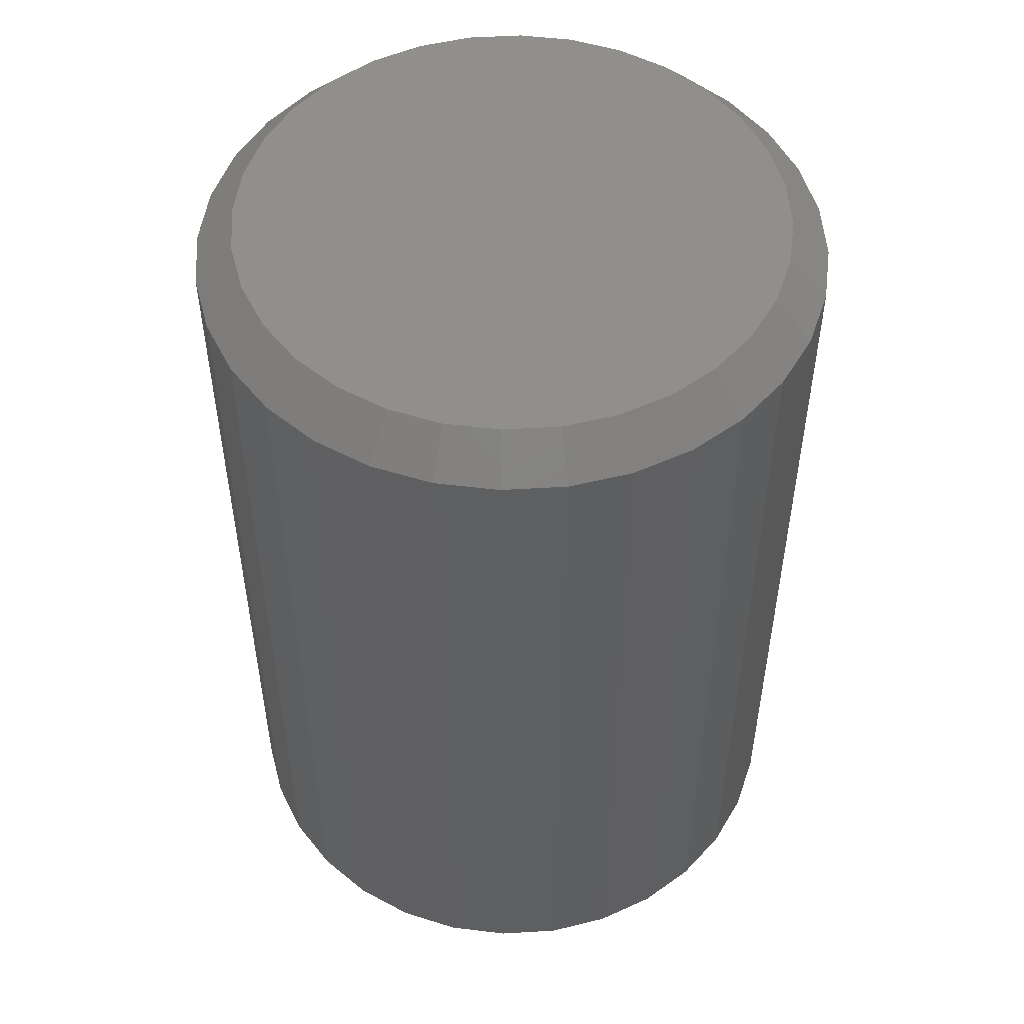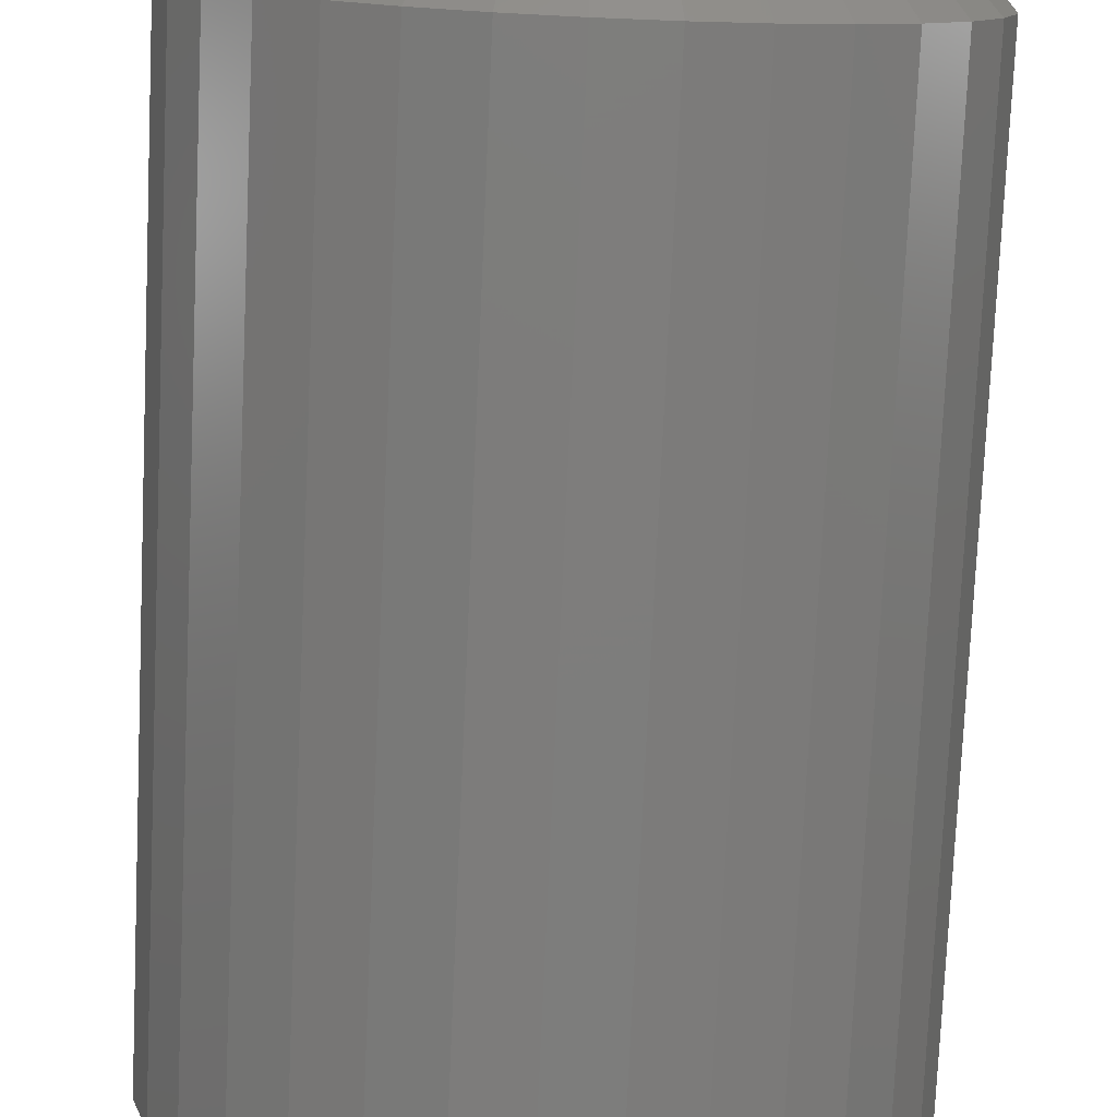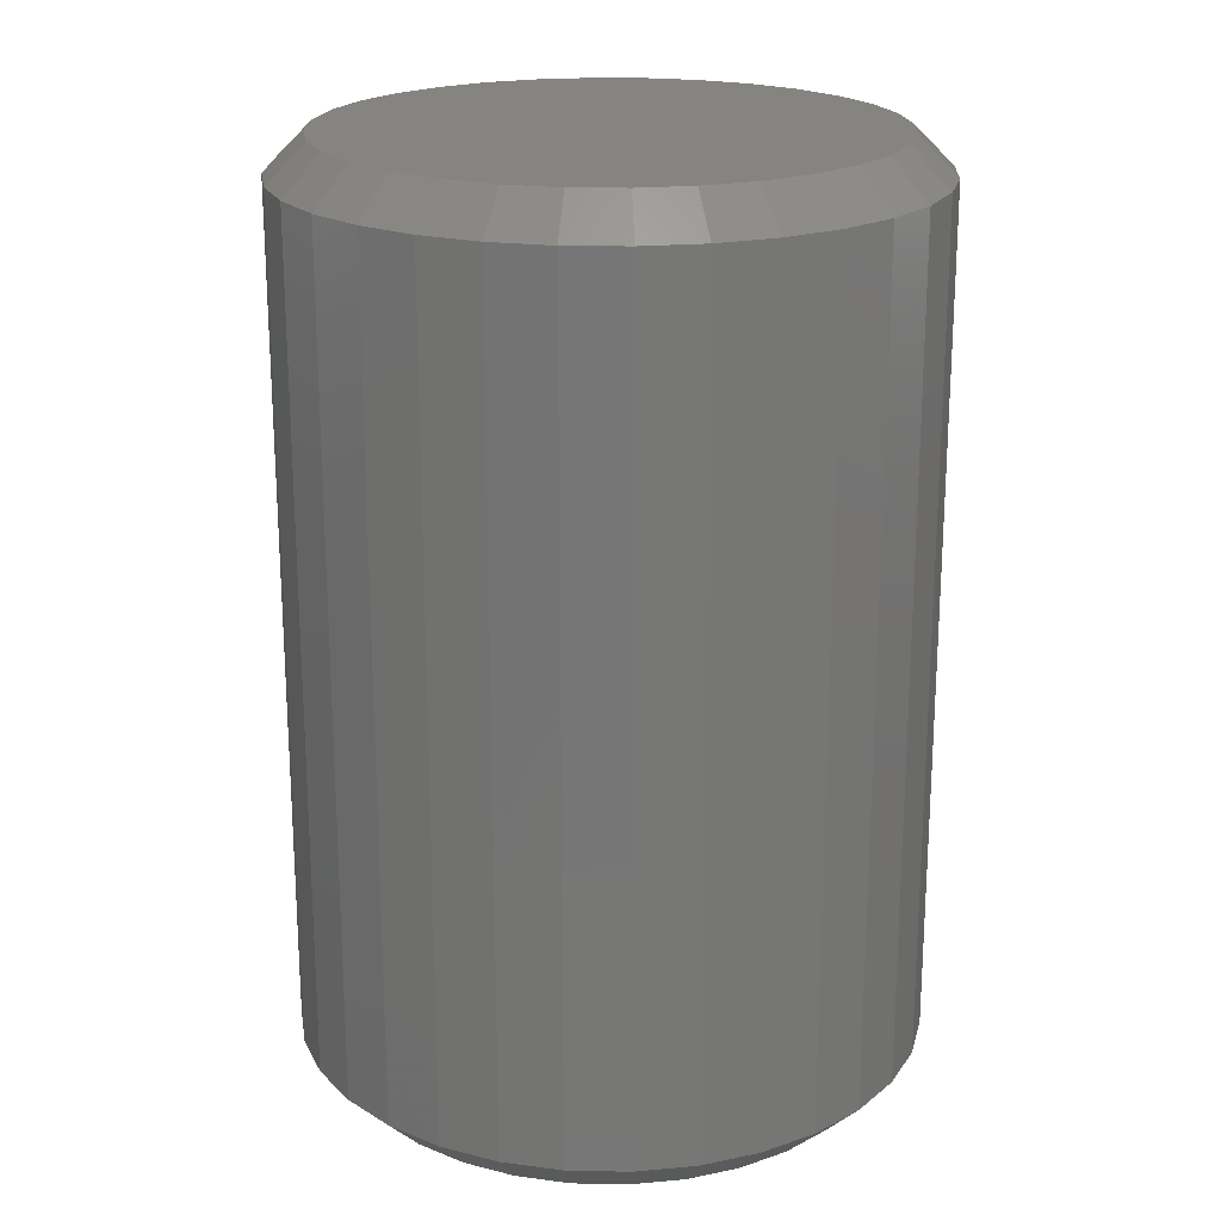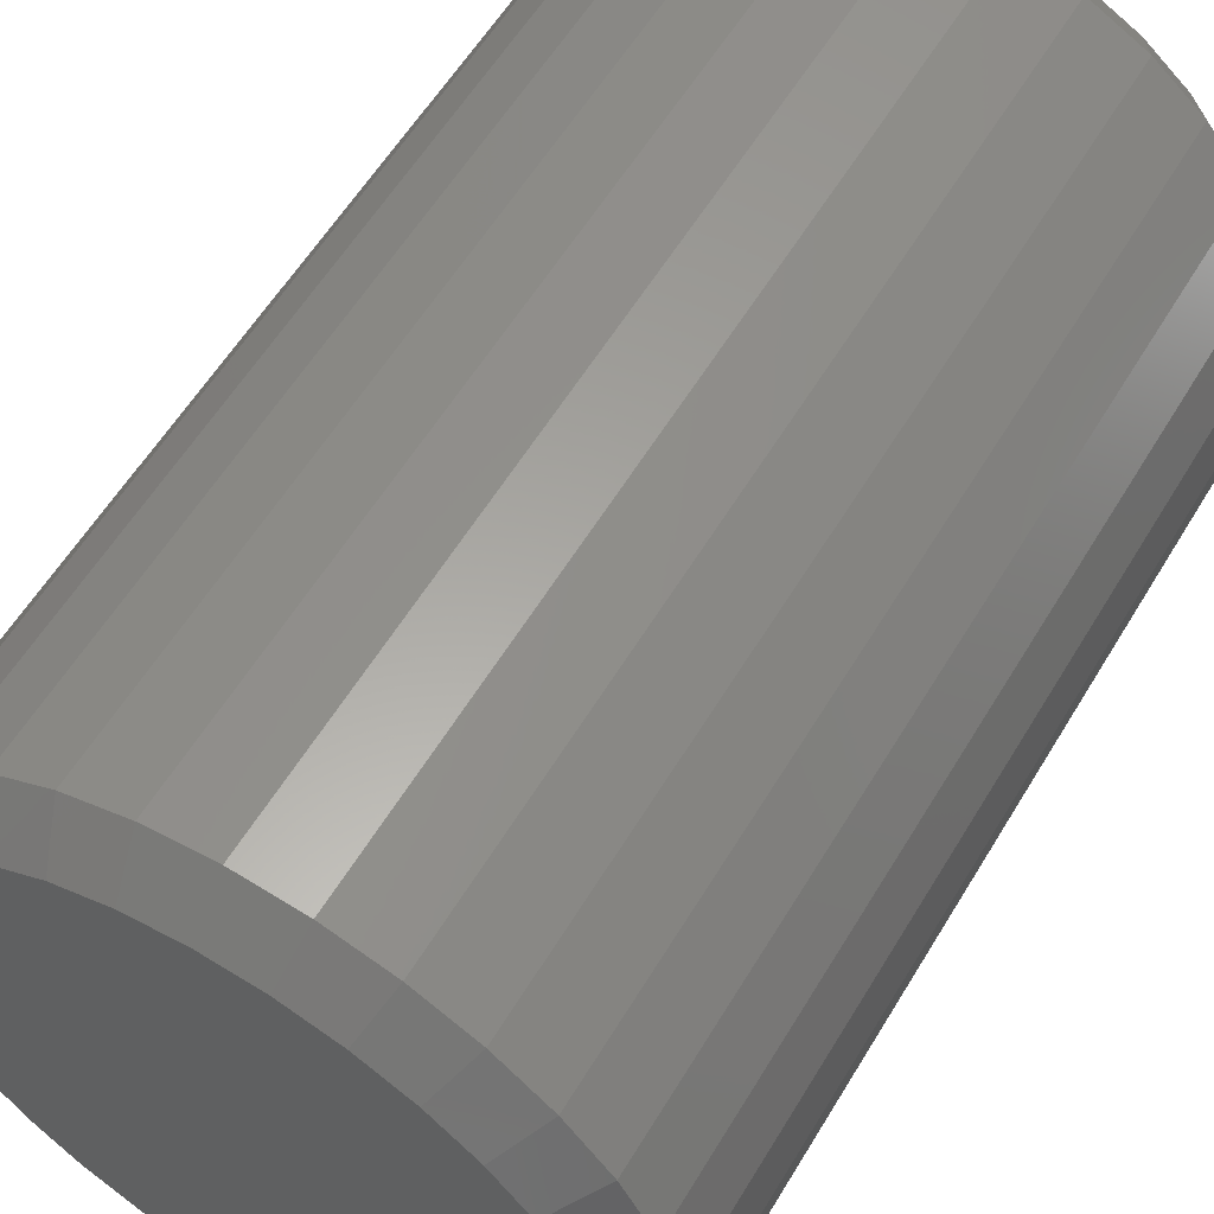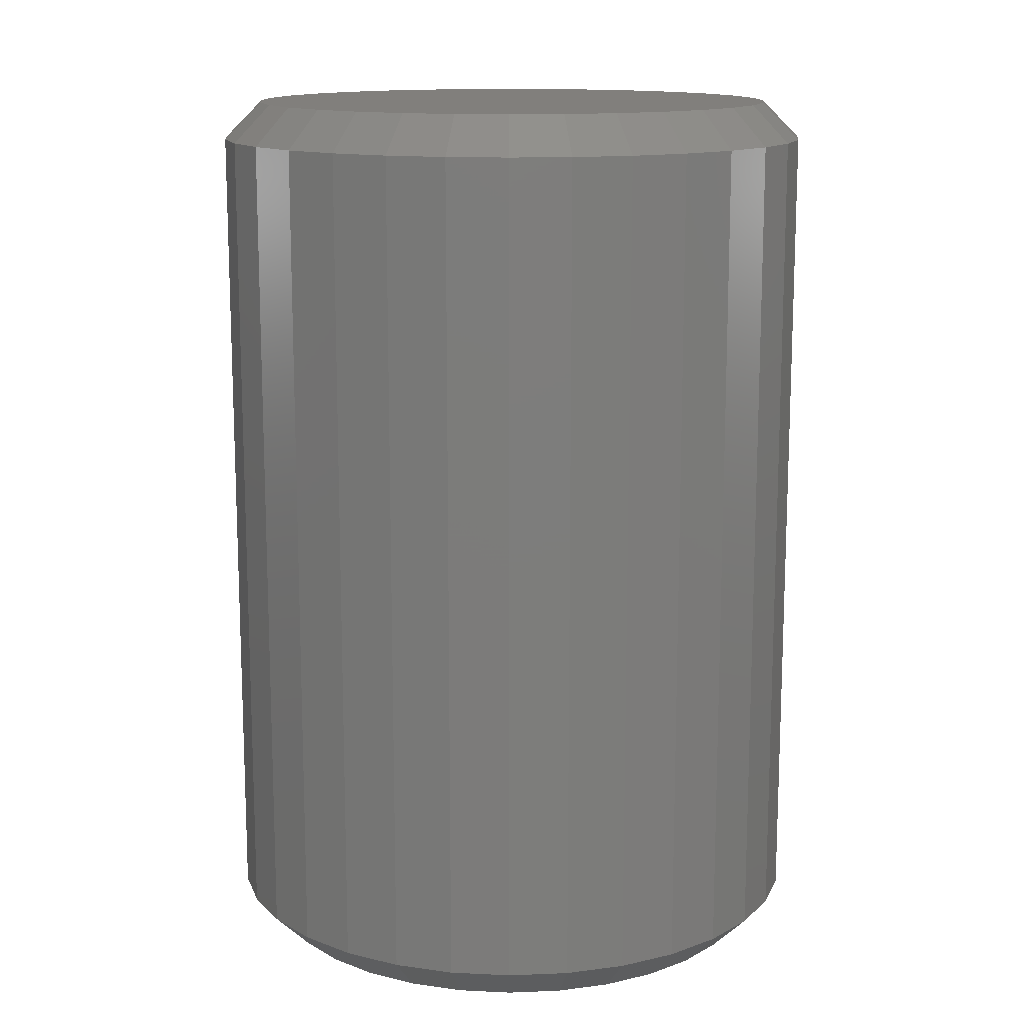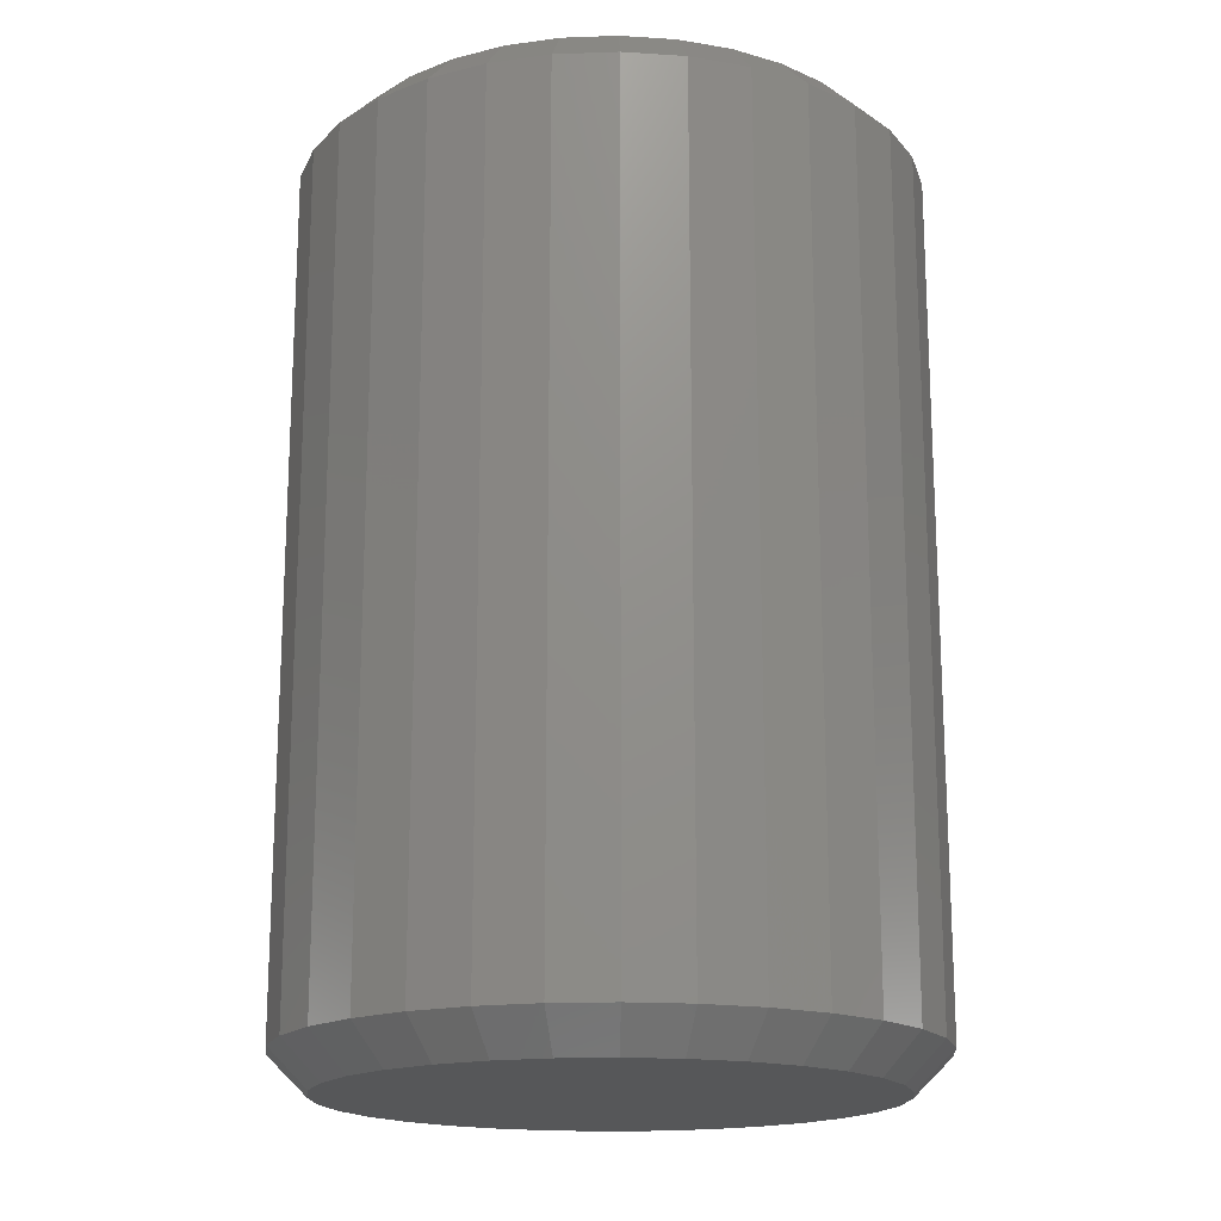
<metadata>
{"format":"stl","ext":"stl","renderer":"f3d","projection":"perspective","resolution":1024,"background":"white","views":[{"elev":51.5,"azim":-20.6,"up":"+Z"},{"elev":-76.9,"azim":177.4,"up":"+Y"},{"elev":20.7,"azim":75.2,"up":"+Z"},{"elev":58.3,"azim":-149.2,"up":"+Y"},{"elev":13.6,"azim":124.3,"up":"+Z"},{"elev":-17.5,"azim":32.2,"up":"+Z"}]}
</metadata>
<code>
# stl→obj: 128 verts, 252 faces
v 0.2598 -2.868e-16 0.03125
v 0.2598 -2.868e-16 0.7188
v 0.2549 -0.04938 0.03125
v 0.2549 -0.04938 0.7188
v 0.2405 -0.09687 0.03125
v 0.2405 -0.09687 0.7188
v 0.2171 -0.1406 0.03125
v 0.2171 -0.1406 0.7188
v 0.1856 -0.179 0.03125
v 0.1856 -0.179 0.7188
v 0.1473 -0.2105 0.03125
v 0.1473 -0.2105 0.7188
v 0.1035 -0.2339 0.03125
v 0.1035 -0.2339 0.7188
v 0.05604 -0.2483 0.03125
v 0.05604 -0.2483 0.7188
v 0.006661 -0.2531 0.03125
v 0.006661 -0.2531 0.7188
v -0.04272 -0.2483 0.03125
v -0.04272 -0.2483 0.7188
v -0.09021 -0.2339 0.03125
v -0.09021 -0.2339 0.7188
v -0.134 -0.2105 0.03125
v -0.134 -0.2105 0.7188
v -0.1723 -0.179 0.03125
v -0.1723 -0.179 0.7188
v -0.2038 -0.1406 0.03125
v -0.2038 -0.1406 0.7188
v -0.2272 -0.09687 0.03125
v -0.2272 -0.09687 0.7188
v -0.2416 -0.04938 0.03125
v -0.2416 -0.04938 0.7188
v -0.2465 3.1e-17 0.03125
v -0.2465 3.1e-17 0.7188
v -0.2416 0.04938 0.03125
v -0.2416 0.04938 0.7188
v -0.2272 0.09687 0.03125
v -0.2272 0.09687 0.7188
v -0.2038 0.1406 0.03125
v -0.2038 0.1406 0.7188
v -0.1723 0.179 0.03125
v -0.1723 0.179 0.7188
v -0.134 0.2105 0.03125
v -0.134 0.2105 0.7188
v -0.09021 0.2339 0.03125
v -0.09021 0.2339 0.7188
v -0.04272 0.2483 0.03125
v -0.04272 0.2483 0.7188
v 0.006661 0.2531 0.03125
v 0.006661 0.2531 0.7188
v 0.05604 0.2483 0.03125
v 0.05604 0.2483 0.7188
v 0.1035 0.2339 0.03125
v 0.1035 0.2339 0.7188
v 0.1473 0.2105 0.03125
v 0.1473 0.2105 0.7188
v 0.1856 0.179 0.03125
v 0.1856 0.179 0.7188
v 0.2171 0.1406 0.03125
v 0.2171 0.1406 0.7188
v 0.2405 0.09687 0.03125
v 0.2405 0.09687 0.7188
v 0.2549 0.04938 0.03125
v 0.2549 0.04938 0.7188
v -0.03662 0.2176 0.75
v 0.04995 0.2176 0.75
v 0.006661 0.2219 0.75
v -0.07825 0.205 0.75
v 0.09157 0.205 0.75
v 0.09157 -0.205 0.75
v -0.03662 -0.2176 0.75
v 0.04995 -0.2176 0.75
v 0.006661 -0.2219 0.75
v 0.1299 0.1845 0.75
v -0.1166 0.1845 0.75
v 0.1636 0.1569 0.75
v -0.1502 0.1569 0.75
v 0.1911 0.1233 0.75
v -0.1778 0.1233 0.75
v 0.2116 0.08491 0.75
v -0.1983 0.08491 0.75
v 0.2243 0.04329 0.75
v -0.211 0.04329 0.75
v 0.2285 1.212e-16 0.75
v -0.2152 -1.914e-16 0.75
v 0.2243 -0.04329 0.75
v -0.211 -0.04329 0.75
v 0.2116 -0.08491 0.75
v -0.1983 -0.08491 0.75
v 0.1911 -0.1233 0.75
v -0.1778 -0.1233 0.75
v 0.1636 -0.1569 0.75
v -0.1502 -0.1569 0.75
v 0.1299 -0.1845 0.75
v -0.1166 -0.1845 0.75
v -0.07825 -0.205 0.75
v 0.006661 0.2219 0
v 0.04995 0.2176 0
v -0.03662 0.2176 0
v -0.07825 0.205 0
v 0.09157 0.205 0
v 0.04995 -0.2176 0
v -0.03662 -0.2176 0
v 0.09157 -0.205 0
v 0.006661 -0.2219 0
v -0.07825 -0.205 0
v -0.1166 -0.1845 0
v 0.1299 -0.1845 0
v -0.1502 -0.1569 0
v 0.1636 -0.1569 0
v -0.1778 -0.1233 0
v 0.1911 -0.1233 0
v -0.1983 -0.08491 0
v 0.2116 -0.08491 0
v -0.211 -0.04329 0
v 0.2243 -0.04329 0
v -0.2152 -9.291e-17 0
v 0.2285 1.212e-16 0
v -0.211 0.04329 0
v 0.2243 0.04329 0
v -0.1983 0.08491 0
v 0.2116 0.08491 0
v -0.1778 0.1233 0
v 0.1911 0.1233 0
v -0.1502 0.1569 0
v 0.1636 0.1569 0
v -0.1166 0.1845 0
v 0.1299 0.1845 0
f 1 2 3
f 3 2 4
f 3 4 5
f 5 4 6
f 5 6 7
f 7 6 8
f 7 8 9
f 9 8 10
f 9 10 11
f 11 10 12
f 11 12 13
f 13 12 14
f 13 14 15
f 15 14 16
f 15 16 17
f 17 16 18
f 17 18 19
f 19 18 20
f 19 20 21
f 21 20 22
f 21 22 23
f 23 22 24
f 23 24 25
f 25 24 26
f 25 26 27
f 27 26 28
f 27 28 29
f 29 28 30
f 29 30 31
f 31 30 32
f 31 32 33
f 33 32 34
f 33 34 35
f 35 34 36
f 35 36 37
f 37 36 38
f 37 38 39
f 39 38 40
f 39 40 41
f 41 40 42
f 41 42 43
f 43 42 44
f 43 44 45
f 45 44 46
f 45 46 47
f 47 46 48
f 47 48 49
f 49 48 50
f 49 50 51
f 51 50 52
f 51 52 53
f 53 52 54
f 53 54 55
f 55 54 56
f 55 56 57
f 57 56 58
f 57 58 59
f 59 58 60
f 59 60 61
f 61 60 62
f 61 62 63
f 63 62 64
f 63 64 1
f 1 64 2
f 65 66 67
f 66 65 68
f 66 68 69
f 70 71 72
f 72 71 73
f 69 68 74
f 74 68 75
f 74 75 76
f 76 75 77
f 76 77 78
f 78 77 79
f 78 79 80
f 80 79 81
f 80 81 82
f 82 81 83
f 82 83 84
f 84 83 85
f 84 85 86
f 86 85 87
f 86 87 88
f 88 87 89
f 88 89 90
f 90 89 91
f 90 91 92
f 92 91 93
f 92 93 94
f 94 93 95
f 94 95 70
f 70 95 96
f 70 96 71
f 73 71 18
f 18 16 73
f 8 92 10
f 10 92 94
f 10 94 12
f 92 8 90
f 90 8 6
f 90 6 88
f 88 6 4
f 88 4 86
f 86 4 2
f 86 2 84
f 91 26 93
f 93 26 24
f 93 24 95
f 26 91 28
f 28 91 89
f 28 89 30
f 30 89 87
f 30 87 32
f 32 87 85
f 32 85 34
f 18 71 20
f 20 71 96
f 20 96 22
f 22 96 95
f 22 95 24
f 73 16 72
f 72 16 14
f 72 14 70
f 70 14 12
f 70 12 94
f 67 66 50
f 50 48 67
f 40 77 42
f 42 77 75
f 42 75 44
f 77 40 79
f 79 40 38
f 79 38 81
f 81 38 36
f 81 36 83
f 83 36 34
f 83 34 85
f 78 58 76
f 76 58 56
f 76 56 74
f 58 78 60
f 60 78 80
f 60 80 62
f 62 80 82
f 62 82 64
f 64 82 84
f 64 84 2
f 50 66 52
f 52 66 69
f 52 69 54
f 54 69 74
f 54 74 56
f 67 48 65
f 65 48 46
f 65 46 68
f 68 46 44
f 68 44 75
f 97 98 99
f 100 99 98
f 101 100 98
f 102 103 104
f 105 103 102
f 103 106 104
f 104 106 107
f 104 107 108
f 108 107 109
f 108 109 110
f 110 109 111
f 110 111 112
f 112 111 113
f 112 113 114
f 114 113 115
f 114 115 116
f 116 115 117
f 116 117 118
f 118 117 119
f 118 119 120
f 120 119 121
f 120 121 122
f 122 121 123
f 122 123 124
f 124 123 125
f 124 125 126
f 126 125 127
f 126 127 128
f 128 127 100
f 128 100 101
f 17 103 105
f 105 15 17
f 107 23 109
f 109 23 25
f 109 25 111
f 111 25 27
f 111 27 113
f 113 27 29
f 113 29 115
f 115 29 31
f 115 31 117
f 117 31 33
f 11 108 9
f 9 108 110
f 9 110 7
f 7 110 112
f 7 112 5
f 5 112 114
f 5 114 3
f 3 114 116
f 3 116 1
f 1 116 118
f 23 107 21
f 21 107 106
f 21 106 19
f 19 106 103
f 19 103 17
f 108 11 104
f 104 11 13
f 104 13 102
f 102 13 15
f 102 15 105
f 49 98 97
f 97 47 49
f 128 55 126
f 126 55 57
f 126 57 124
f 124 57 59
f 124 59 122
f 122 59 61
f 122 61 120
f 120 61 63
f 120 63 118
f 118 63 1
f 43 127 41
f 41 127 125
f 41 125 39
f 39 125 123
f 39 123 37
f 37 123 121
f 37 121 35
f 35 121 119
f 35 119 33
f 33 119 117
f 55 128 53
f 53 128 101
f 53 101 51
f 51 101 98
f 51 98 49
f 127 43 100
f 100 43 45
f 100 45 99
f 99 45 47
f 99 47 97

</code>
